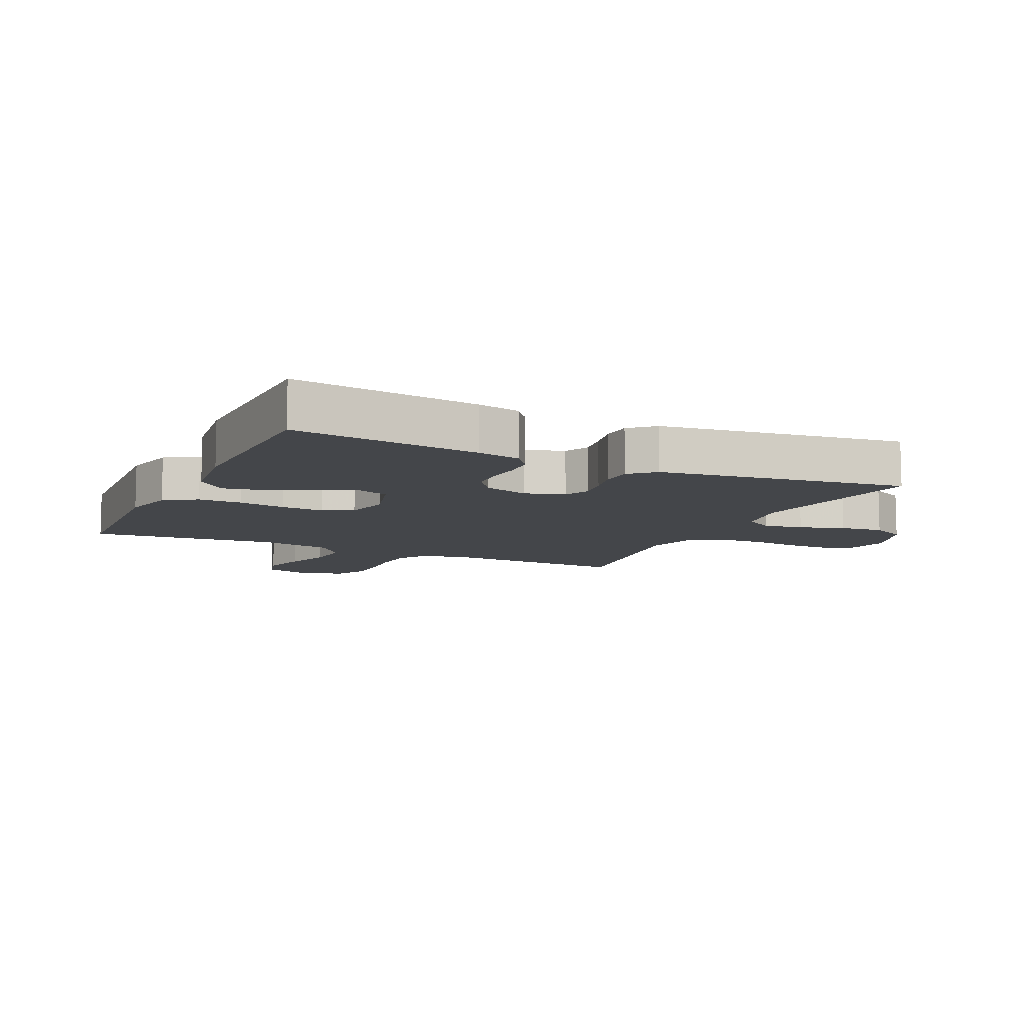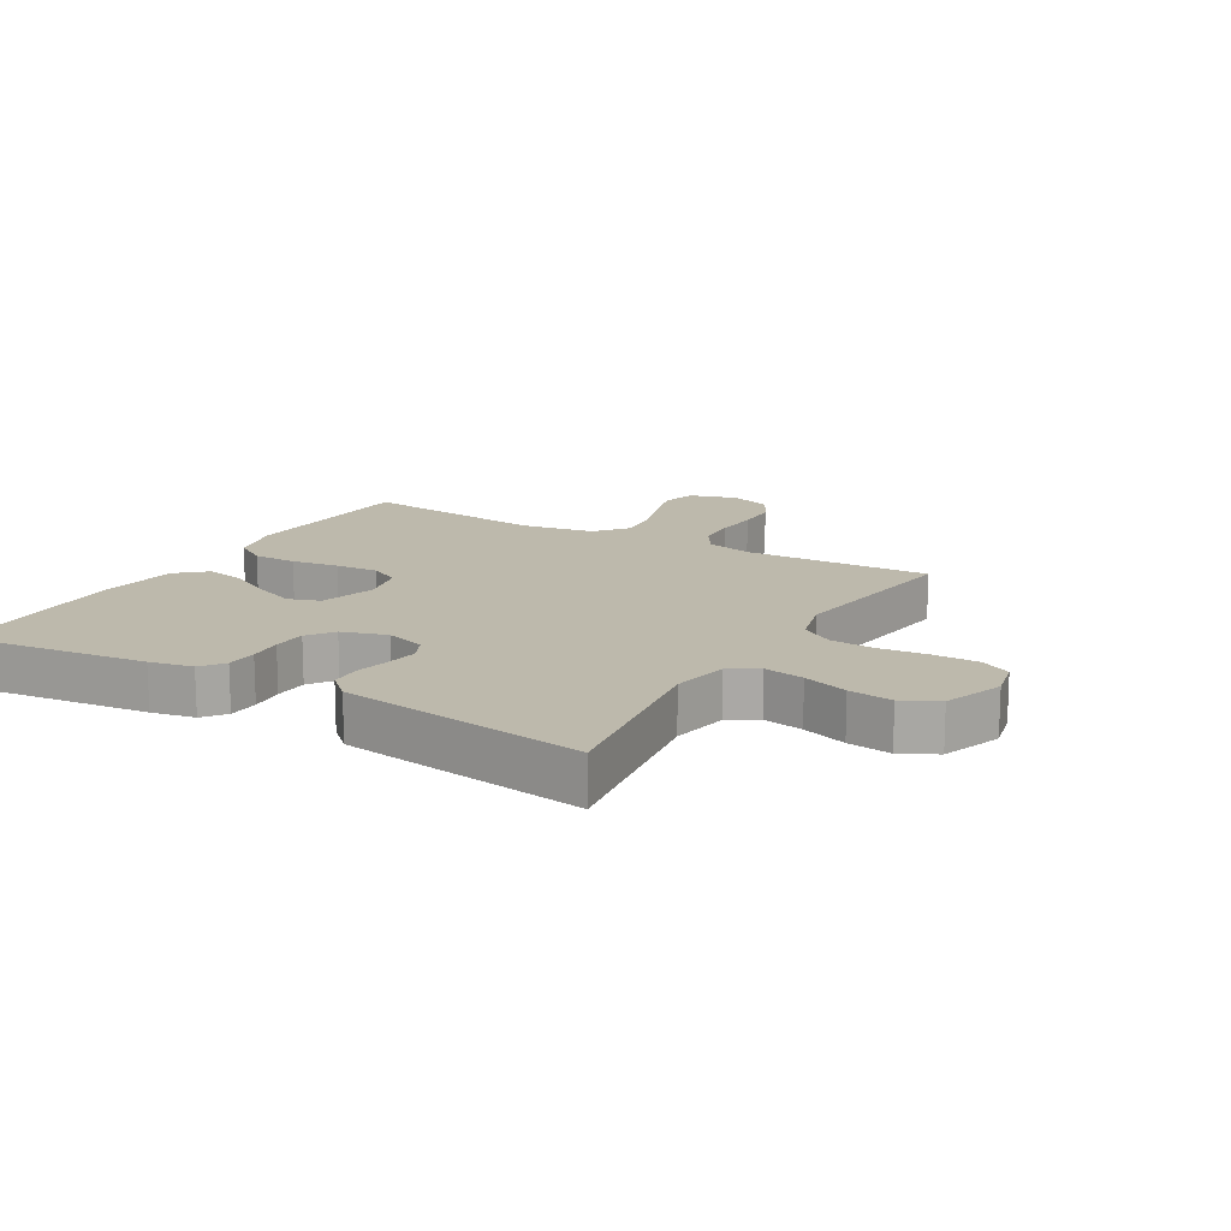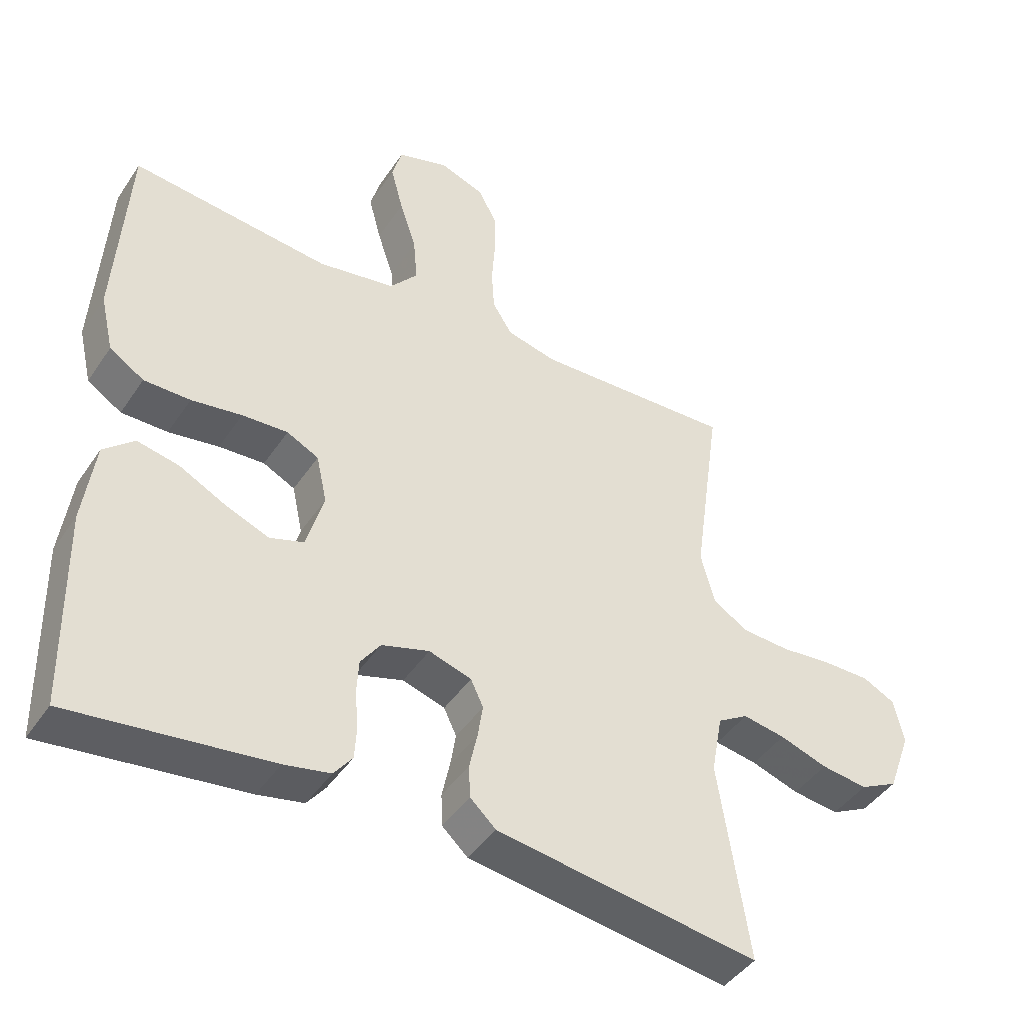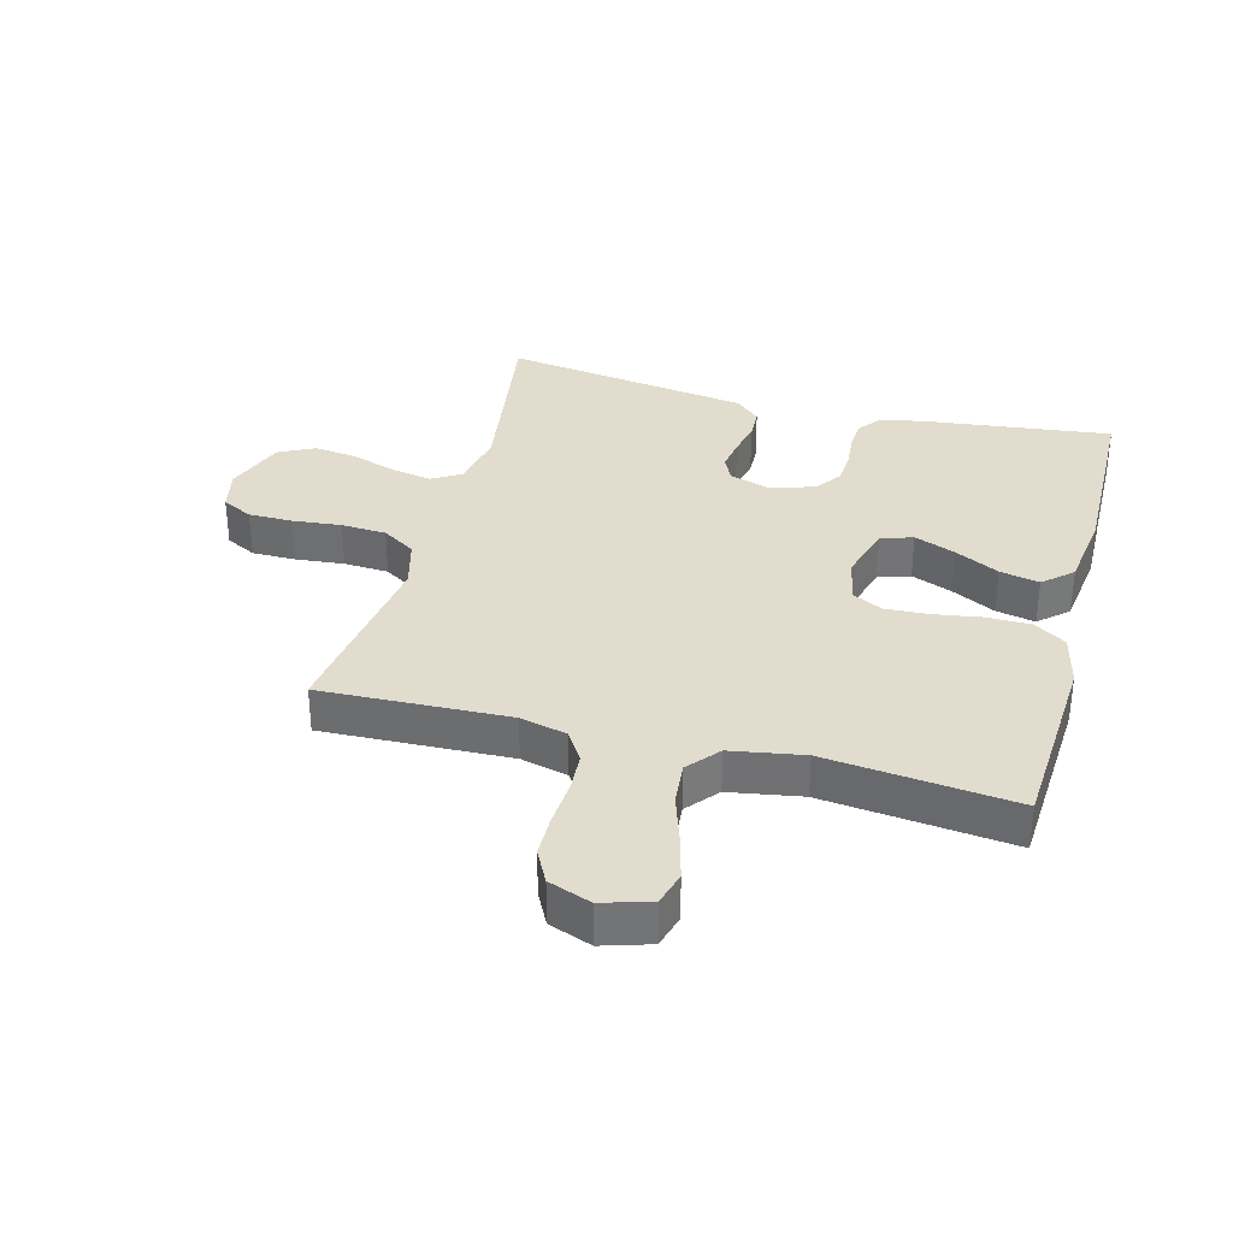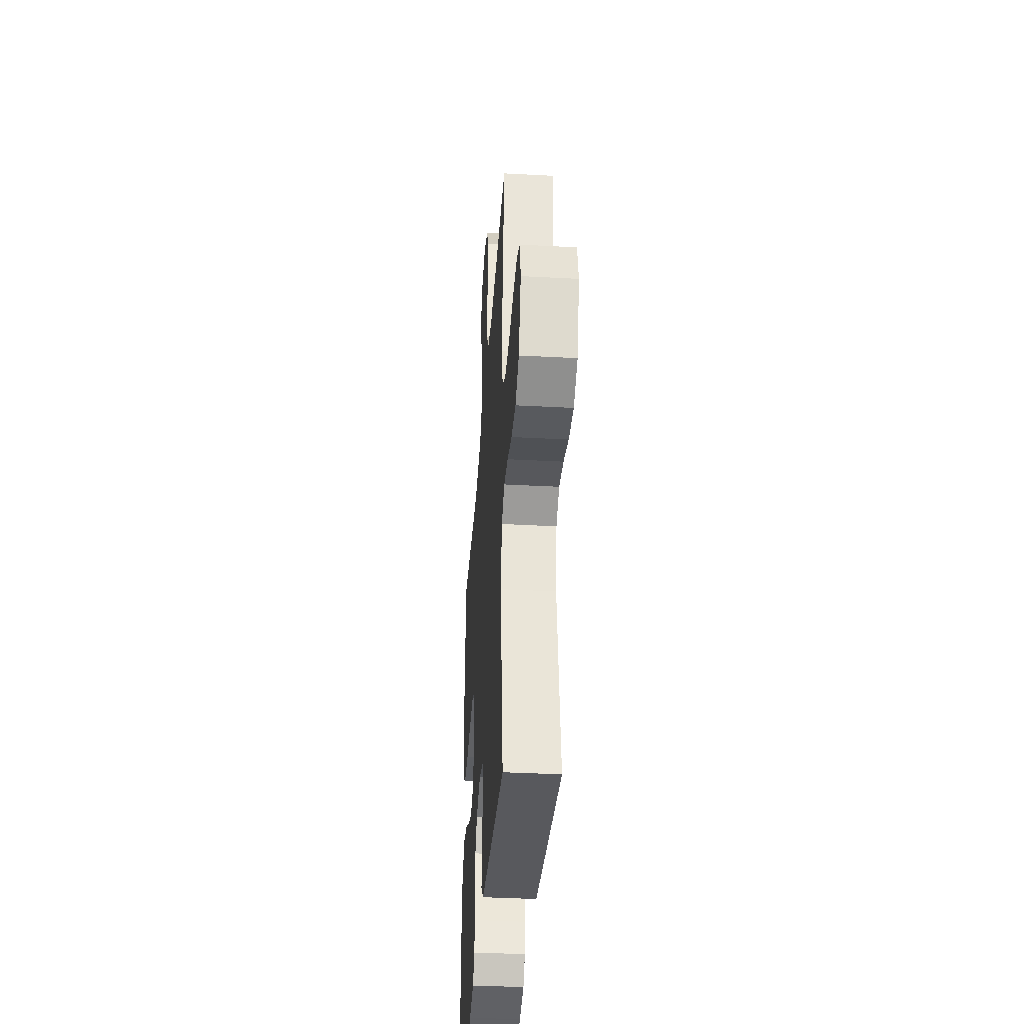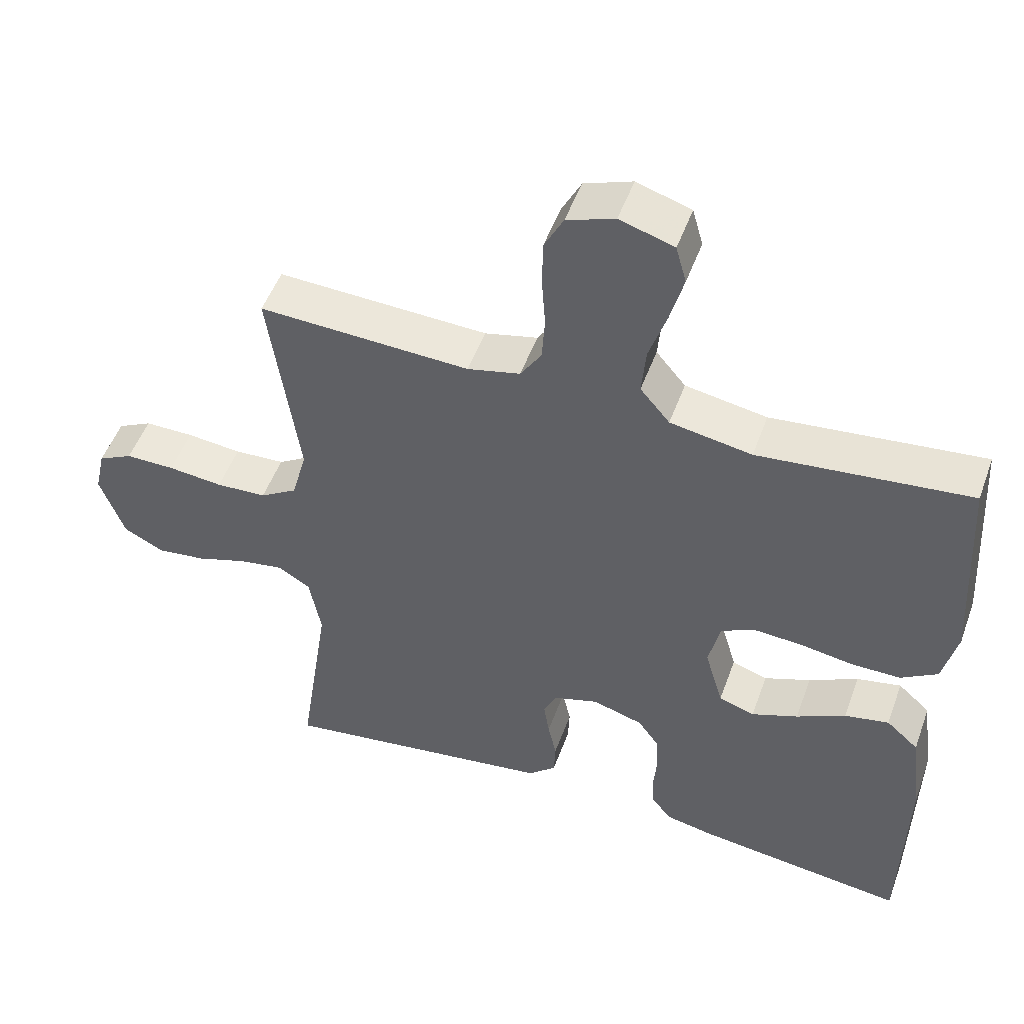
<metadata>
{"format":"obj","ext":"obj","renderer":"f3d","projection":"perspective","resolution":1024,"background":"white","views":[{"elev":-9.5,"azim":154.7,"up":"+Y"},{"elev":15.0,"azim":-149.7,"up":"+Y"},{"elev":-43.9,"azim":148.5,"up":"+Z"},{"elev":34.0,"azim":15.0,"up":"+Y"},{"elev":-38.2,"azim":-93.9,"up":"+Z"},{"elev":50.6,"azim":19.7,"up":"+Z"}]}
</metadata>
<code>
v 0.5 0.07 0.5
v 0.518 0.07 0.2
v 0.498 0.07 0.114
v 0.446 0.07 0.081
v 0.376 0.07 0.081
v 0.3 0.07 0.093
v 0.231 0.07 0.097
v 0.183 0.07 0.073
v 0.167 0.07 0
v 0.193 0.07 -0.09
v 0.244 0.07 -0.107
v 0.31 0.07 -0.081
v 0.38 0.07 -0.045
v 0.443 0.07 -0.032
v 0.489 0.07 -0.073
v 0.506 0.07 -0.2
v 0.5 0.07 -0.5
v 0.2 0.07 -0.463
v 0.131 0.07 -0.449
v 0.103 0.07 -0.413
v 0.1 0.07 -0.364
v 0.105 0.07 -0.309
v 0.102 0.07 -0.256
v 0.072 0.07 -0.214
v 0 0.07 -0.192
v -0.064 0.07 -0.212
v -0.083 0.07 -0.252
v -0.075 0.07 -0.303
v -0.063 0.07 -0.358
v -0.065 0.07 -0.407
v -0.104 0.07 -0.443
v -0.2 0.07 -0.457
v -0.5 0.07 -0.5
v -0.455 0.07 -0.2
v -0.472 0.07 -0.109
v -0.518 0.07 -0.081
v -0.582 0.07 -0.092
v -0.654 0.07 -0.116
v -0.724 0.07 -0.125
v -0.781 0.07 -0.096
v -0.816 0.07 0
v -0.801 0.07 0.067
v -0.752 0.07 0.092
v -0.682 0.07 0.092
v -0.604 0.07 0.084
v -0.532 0.07 0.088
v -0.479 0.07 0.121
v -0.458 0.07 0.2
v -0.5 0.07 0.5
v -0.2 0.07 0.488
v -0.125 0.07 0.506
v -0.095 0.07 0.553
v -0.091 0.07 0.617
v -0.096 0.07 0.688
v -0.095 0.07 0.755
v -0.068 0.07 0.807
v 0 0.07 0.832
v 0.077 0.07 0.808
v 0.092 0.07 0.754
v 0.073 0.07 0.683
v 0.048 0.07 0.607
v 0.042 0.07 0.538
v 0.084 0.07 0.488
v 0.2 0.07 0.468
v 0.5 0 0.5
v 0.518 0 0.2
v 0.498 0 0.114
v 0.446 0 0.081
v 0.376 0 0.081
v 0.3 0 0.093
v 0.231 0 0.097
v 0.183 0 0.073
v 0.167 0 0
v 0.193 0 -0.09
v 0.244 0 -0.107
v 0.31 0 -0.081
v 0.38 0 -0.045
v 0.443 0 -0.032
v 0.489 0 -0.073
v 0.506 0 -0.2
v 0.5 0 -0.5
v 0.2 0 -0.463
v 0.131 0 -0.449
v 0.103 0 -0.413
v 0.1 0 -0.364
v 0.105 0 -0.309
v 0.102 0 -0.256
v 0.072 0 -0.214
v 0 0 -0.192
v -0.064 0 -0.212
v -0.083 0 -0.252
v -0.075 0 -0.303
v -0.063 0 -0.358
v -0.065 0 -0.407
v -0.104 0 -0.443
v -0.2 0 -0.457
v -0.5 0 -0.5
v -0.455 0 -0.2
v -0.472 0 -0.109
v -0.518 0 -0.081
v -0.582 0 -0.092
v -0.654 0 -0.116
v -0.724 0 -0.125
v -0.781 0 -0.096
v -0.816 0 0
v -0.801 0 0.067
v -0.752 0 0.092
v -0.682 0 0.092
v -0.604 0 0.084
v -0.532 0 0.088
v -0.479 0 0.121
v -0.458 0 0.2
v -0.5 0 0.5
v -0.2 0 0.488
v -0.125 0 0.506
v -0.095 0 0.553
v -0.091 0 0.617
v -0.096 0 0.688
v -0.095 0 0.755
v -0.068 0 0.807
v 0 0 0.832
v 0.077 0 0.808
v 0.092 0 0.754
v 0.073 0 0.683
v 0.048 0 0.607
v 0.042 0 0.538
v 0.084 0 0.488
v 0.2 0 0.468
f 59 60 61
f 58 59 61
f 57 58 61
f 56 57 61
f 55 56 61
f 54 55 61
f 53 54 61
f 52 53 61 62
f 51 52 62 63
f 48 49 50
f 51 63 64
f 50 51 64
f 48 50 64
f 47 48 64
f 43 44 45
f 42 43 45
f 41 42 45
f 40 41 45
f 39 40 45
f 38 39 45
f 37 38 45
f 36 37 45 46
f 64 1 2
f 47 64 2
f 46 47 2
f 36 46 2
f 35 36 2
f 32 33 34
f 31 32 34
f 30 31 34
f 29 30 34
f 28 29 34
f 20 21 22
f 19 20 22
f 18 19 22
f 17 18 22
f 16 17 22
f 15 16 22
f 14 15 22
f 13 14 22
f 12 13 22
f 11 12 22 23
f 10 11 23 24
f 4 5 6
f 3 4 6
f 2 3 6
f 2 6 7
f 35 2 7
f 27 28 34 35
f 26 27 35
f 25 26 35
f 9 10 24 25
f 8 9 25 35
f 7 8 35
f 125 124 123
f 125 123 122
f 125 122 121
f 125 121 120
f 125 120 119
f 125 119 118
f 125 118 117
f 126 125 117 116
f 127 126 116 115
f 114 113 112
f 128 127 115
f 128 115 114
f 128 114 112
f 128 112 111
f 109 108 107
f 109 107 106
f 109 106 105
f 109 105 104
f 109 104 103
f 109 103 102
f 109 102 101
f 110 109 101 100
f 66 65 128
f 66 128 111
f 66 111 110
f 66 110 100
f 66 100 99
f 98 97 96
f 98 96 95
f 98 95 94
f 98 94 93
f 98 93 92
f 86 85 84
f 86 84 83
f 86 83 82
f 86 82 81
f 86 81 80
f 86 80 79
f 86 79 78
f 86 78 77
f 86 77 76
f 87 86 76 75
f 88 87 75 74
f 70 69 68
f 70 68 67
f 70 67 66
f 71 70 66
f 71 66 99
f 99 98 92 91
f 99 91 90
f 99 90 89
f 89 88 74 73
f 99 89 73 72
f 99 72 71
f 1 65 66 2
f 2 66 67 3
f 3 67 68 4
f 4 68 69 5
f 5 69 70 6
f 6 70 71 7
f 7 71 72 8
f 8 72 73 9
f 9 73 74 10
f 10 74 75 11
f 11 75 76 12
f 12 76 77 13
f 13 77 78 14
f 14 78 79 15
f 15 79 80 16
f 16 80 81 17
f 17 81 82 18
f 18 82 83 19
f 19 83 84 20
f 20 84 85 21
f 21 85 86 22
f 22 86 87 23
f 23 87 88 24
f 24 88 89 25
f 25 89 90 26
f 26 90 91 27
f 27 91 92 28
f 28 92 93 29
f 29 93 94 30
f 30 94 95 31
f 31 95 96 32
f 32 96 97 33
f 33 97 98 34
f 34 98 99 35
f 35 99 100 36
f 36 100 101 37
f 37 101 102 38
f 38 102 103 39
f 39 103 104 40
f 40 104 105 41
f 41 105 106 42
f 42 106 107 43
f 43 107 108 44
f 44 108 109 45
f 45 109 110 46
f 46 110 111 47
f 47 111 112 48
f 48 112 113 49
f 49 113 114 50
f 50 114 115 51
f 51 115 116 52
f 52 116 117 53
f 53 117 118 54
f 54 118 119 55
f 55 119 120 56
f 56 120 121 57
f 57 121 122 58
f 58 122 123 59
f 59 123 124 60
f 60 124 125 61
f 61 125 126 62
f 62 126 127 63
f 63 127 128 64
f 64 128 65 1

</code>
